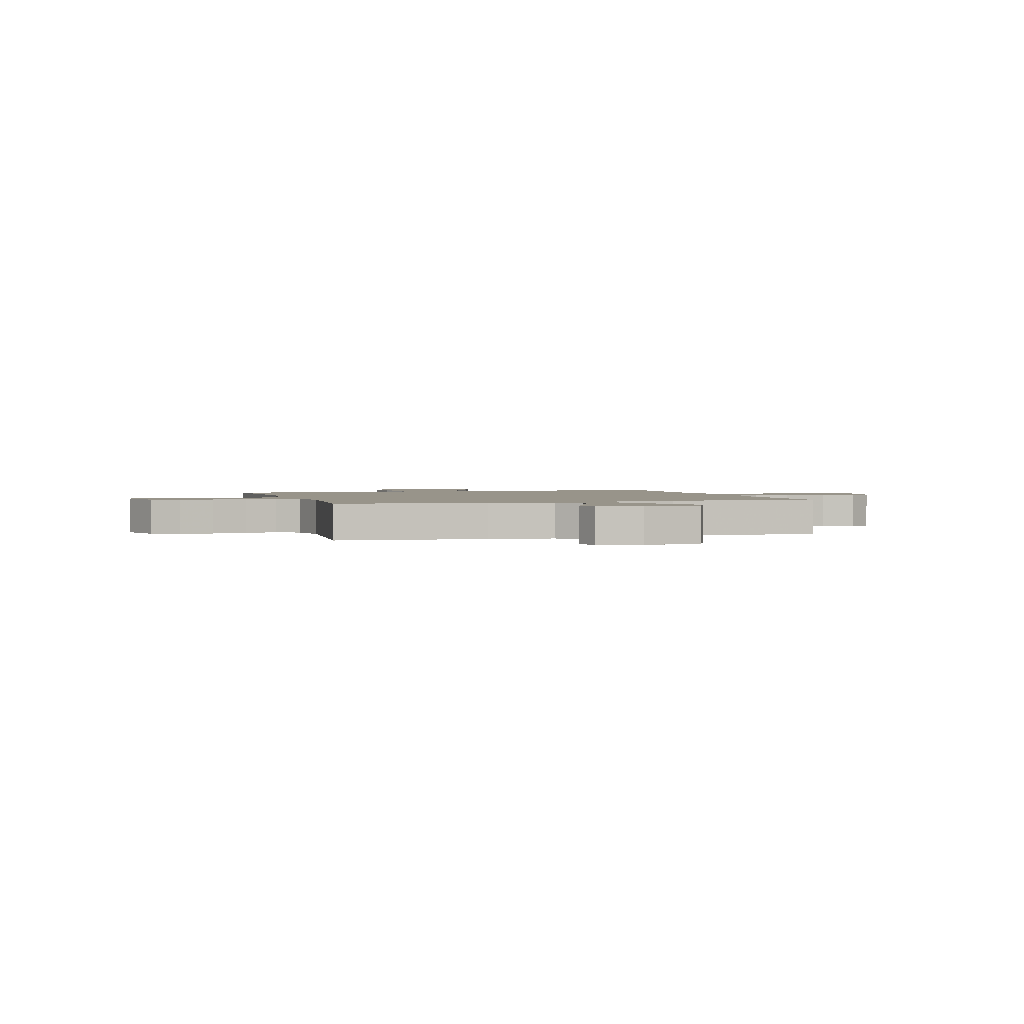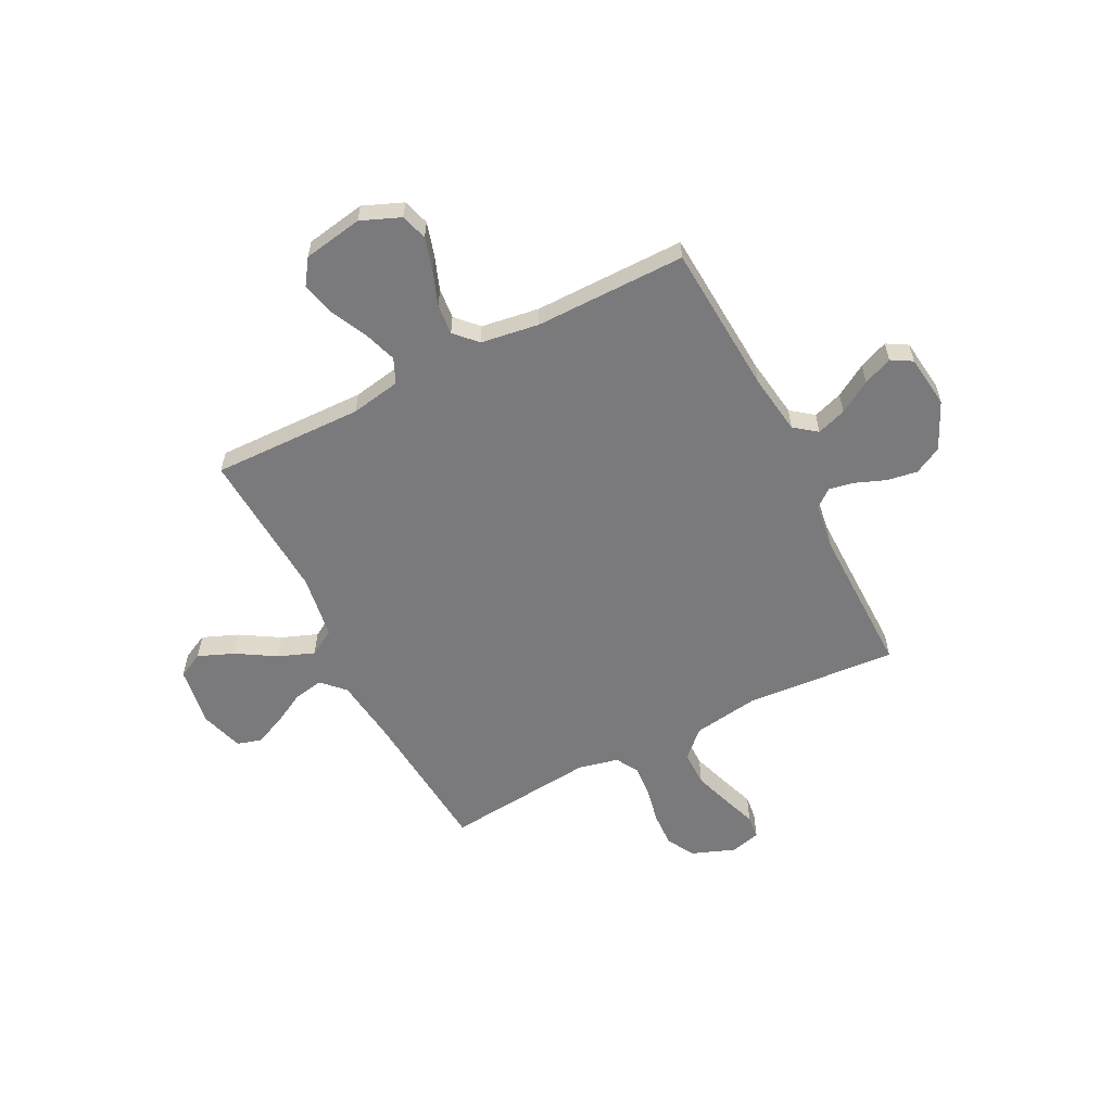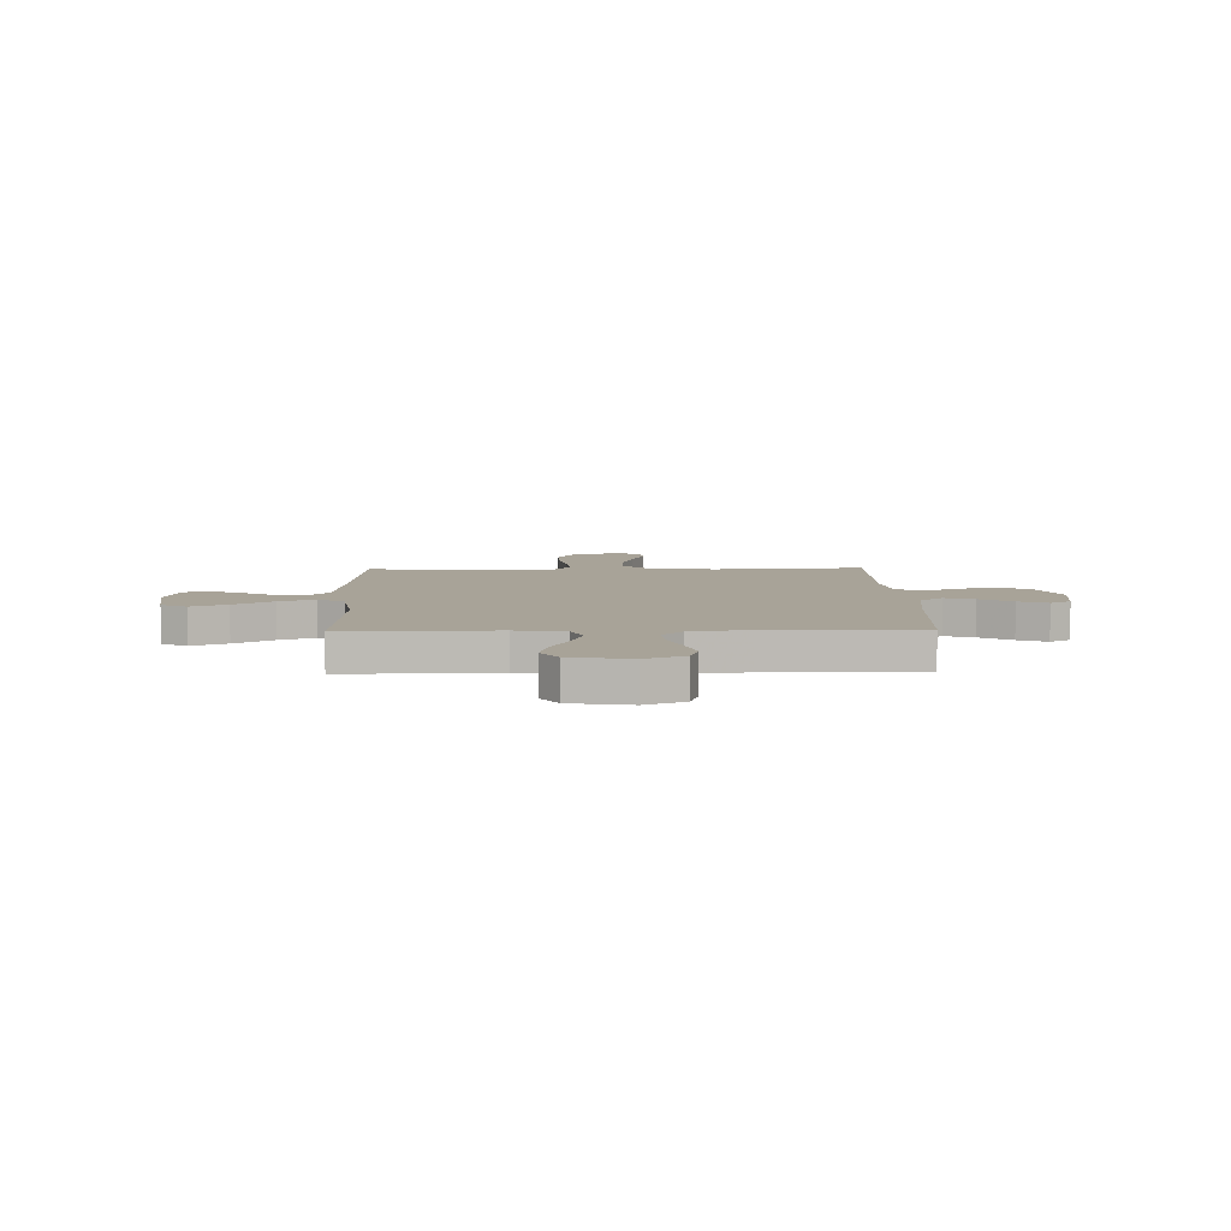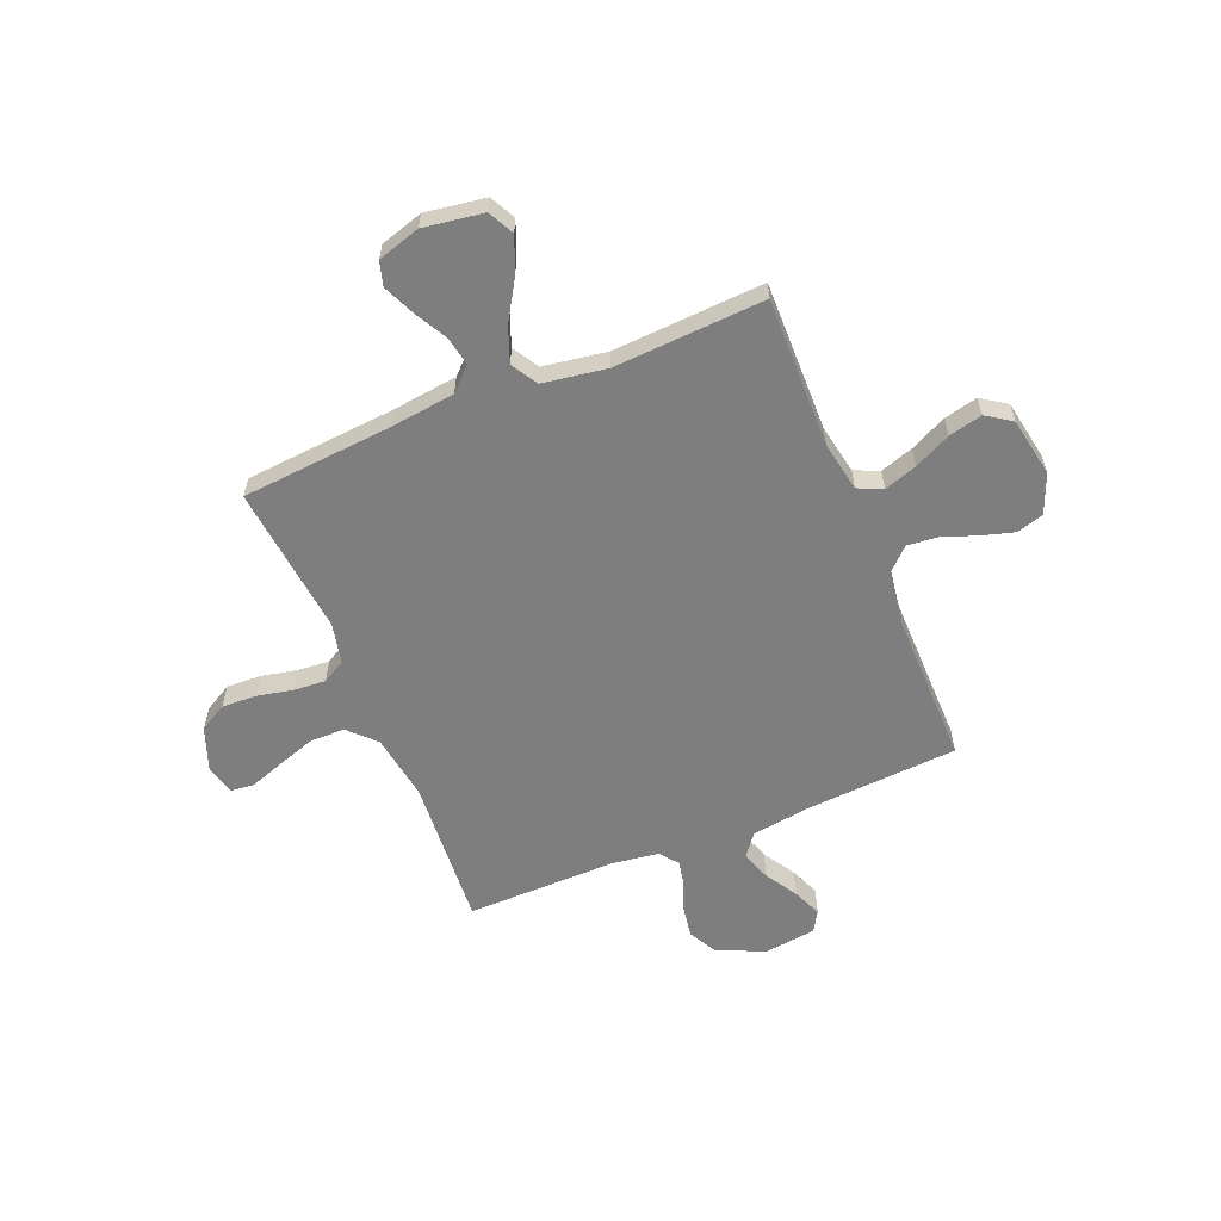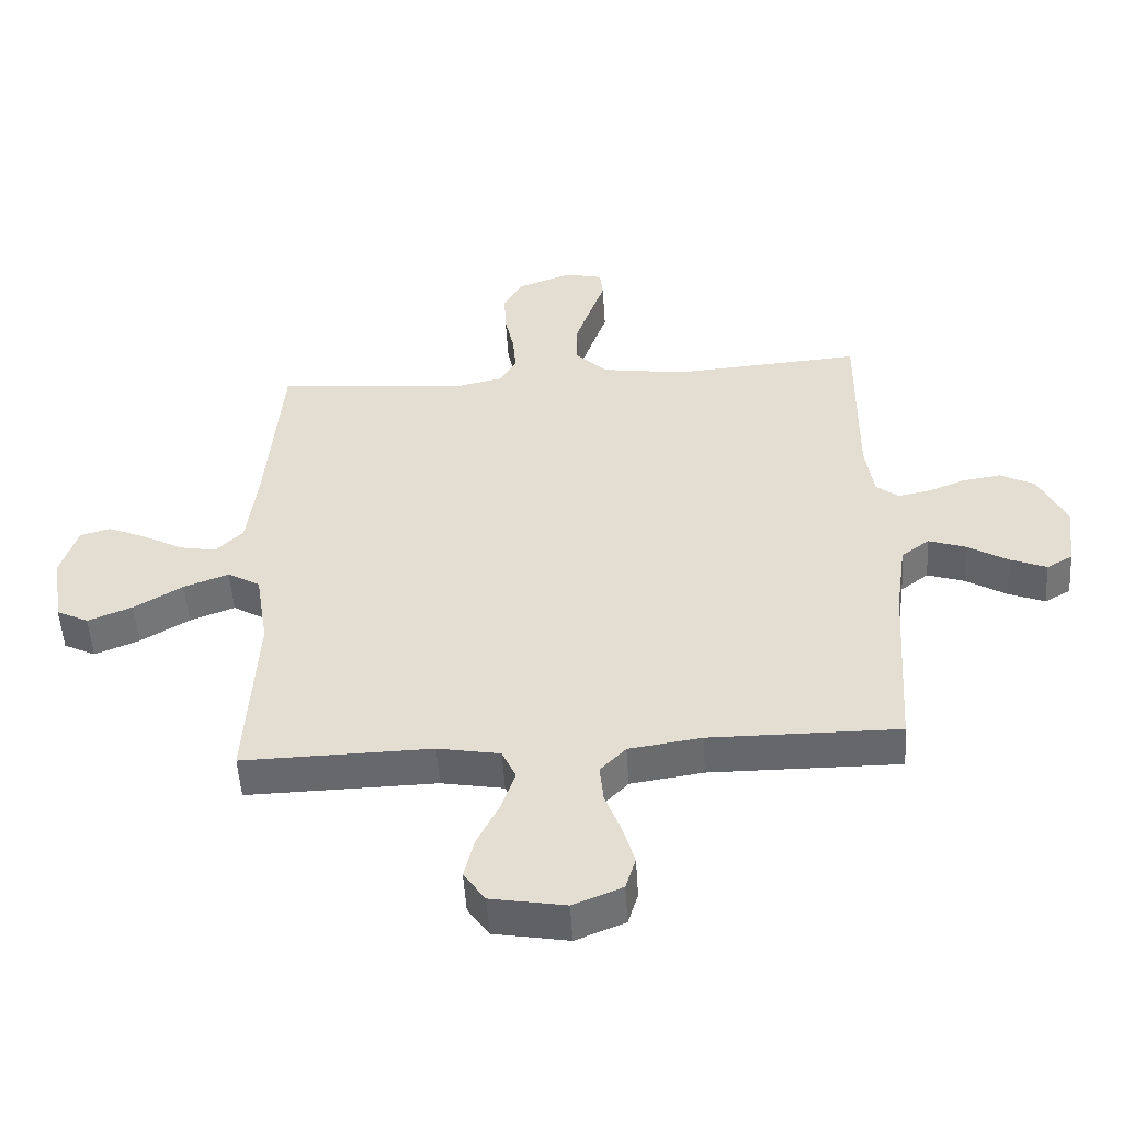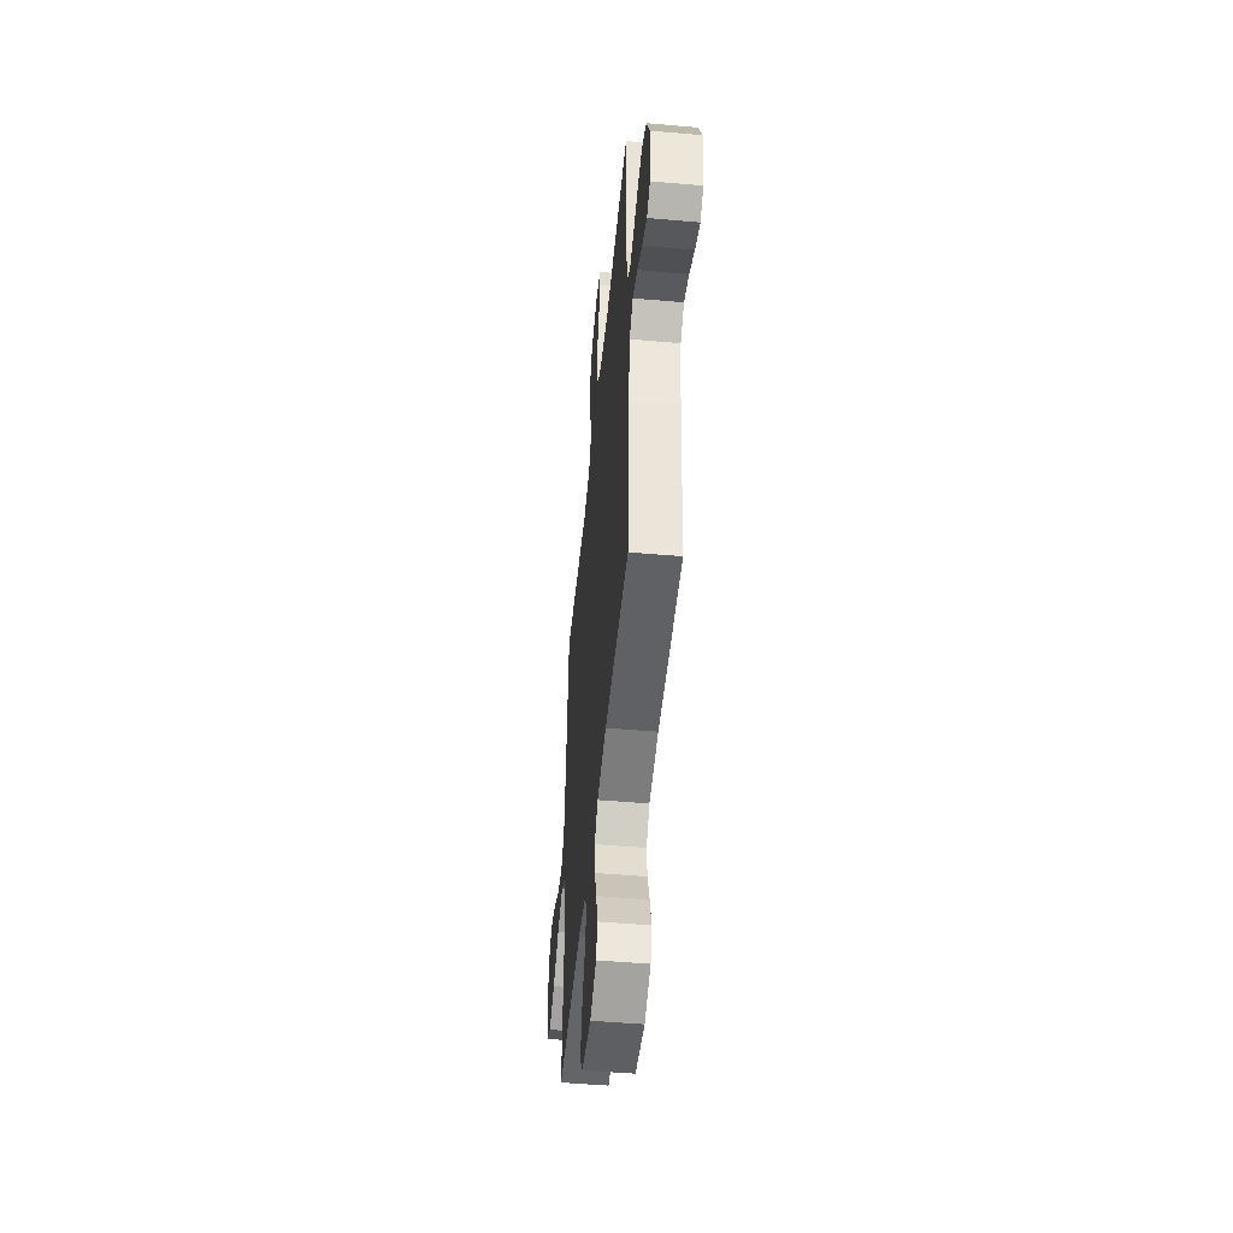
<metadata>
{"format":"obj","ext":"obj","renderer":"f3d","projection":"perspective","resolution":1024,"background":"white","views":[{"elev":1.8,"azim":72.8,"up":"+Y"},{"elev":-58.2,"azim":-153.0,"up":"+Y"},{"elev":6.9,"azim":178.5,"up":"+Y"},{"elev":-59.4,"azim":112.4,"up":"+Y"},{"elev":-52.3,"azim":-176.4,"up":"+Z"},{"elev":-50.3,"azim":-95.5,"up":"+Z"}]}
</metadata>
<code>
v 0.5 0.07 0.5
v 0.525 0.07 0.2
v 0.541 0.07 0.07
v 0.584 0.07 0.026
v 0.642 0.07 0.037
v 0.707 0.07 0.072
v 0.769 0.07 0.099
v 0.817 0.07 0.085
v 0.843 0.07 0
v 0.825 0.07 -0.119
v 0.774 0.07 -0.145
v 0.703 0.07 -0.116
v 0.626 0.07 -0.069
v 0.555 0.07 -0.042
v 0.503 0.07 -0.073
v 0.483 0.07 -0.2
v 0.5 0.07 -0.5
v 0.2 0.07 -0.494
v 0.101 0.07 -0.512
v 0.079 0.07 -0.561
v 0.101 0.07 -0.627
v 0.136 0.07 -0.699
v 0.152 0.07 -0.766
v 0.118 0.07 -0.816
v 0 0.07 -0.837
v -0.078 0.07 -0.805
v -0.094 0.07 -0.752
v -0.075 0.07 -0.687
v -0.05 0.07 -0.619
v -0.044 0.07 -0.558
v -0.085 0.07 -0.515
v -0.2 0.07 -0.498
v -0.5 0.07 -0.5
v -0.519 0.07 -0.2
v -0.536 0.07 -0.08
v -0.58 0.07 -0.046
v -0.639 0.07 -0.066
v -0.703 0.07 -0.105
v -0.761 0.07 -0.129
v -0.802 0.07 -0.105
v -0.815 0.07 0
v -0.771 0.07 0.094
v -0.716 0.07 0.123
v -0.655 0.07 0.113
v -0.596 0.07 0.09
v -0.546 0.07 0.08
v -0.51 0.07 0.108
v -0.497 0.07 0.2
v -0.5 0.07 0.5
v -0.2 0.07 0.478
v -0.068 0.07 0.498
v -0.016 0.07 0.549
v -0.016 0.07 0.619
v -0.041 0.07 0.694
v -0.065 0.07 0.762
v -0.06 0.07 0.809
v 0 0.07 0.824
v 0.086 0.07 0.792
v 0.117 0.07 0.737
v 0.114 0.07 0.668
v 0.099 0.07 0.597
v 0.094 0.07 0.534
v 0.12 0.07 0.488
v 0.2 0.07 0.47
v 0.5 0 0.5
v 0.525 0 0.2
v 0.541 0 0.07
v 0.584 0 0.026
v 0.642 0 0.037
v 0.707 0 0.072
v 0.769 0 0.099
v 0.817 0 0.085
v 0.843 0 0
v 0.825 0 -0.119
v 0.774 0 -0.145
v 0.703 0 -0.116
v 0.626 0 -0.069
v 0.555 0 -0.042
v 0.503 0 -0.073
v 0.483 0 -0.2
v 0.5 0 -0.5
v 0.2 0 -0.494
v 0.101 0 -0.512
v 0.079 0 -0.561
v 0.101 0 -0.627
v 0.136 0 -0.699
v 0.152 0 -0.766
v 0.118 0 -0.816
v 0 0 -0.837
v -0.078 0 -0.805
v -0.094 0 -0.752
v -0.075 0 -0.687
v -0.05 0 -0.619
v -0.044 0 -0.558
v -0.085 0 -0.515
v -0.2 0 -0.498
v -0.5 0 -0.5
v -0.519 0 -0.2
v -0.536 0 -0.08
v -0.58 0 -0.046
v -0.639 0 -0.066
v -0.703 0 -0.105
v -0.761 0 -0.129
v -0.802 0 -0.105
v -0.815 0 0
v -0.771 0 0.094
v -0.716 0 0.123
v -0.655 0 0.113
v -0.596 0 0.09
v -0.546 0 0.08
v -0.51 0 0.108
v -0.497 0 0.2
v -0.5 0 0.5
v -0.2 0 0.478
v -0.068 0 0.498
v -0.016 0 0.549
v -0.016 0 0.619
v -0.041 0 0.694
v -0.065 0 0.762
v -0.06 0 0.809
v 0 0 0.824
v 0.086 0 0.792
v 0.117 0 0.737
v 0.114 0 0.668
v 0.099 0 0.597
v 0.094 0 0.534
v 0.12 0 0.488
v 0.2 0 0.47
f 58 59 60 61
f 58 61 62
f 57 58 62
f 54 55 56 57
f 53 54 57 62
f 52 53 62 63
f 48 49 50
f 47 48 50 51
f 42 43 44 45
f 42 45 46
f 41 42 46
f 40 41 46
f 37 38 39 40
f 36 37 40 46
f 35 36 46 47
f 32 33 34
f 31 32 34 35
f 26 27 28 29
f 24 25 26 29
f 24 29 30
f 21 22 23 24
f 20 21 24 30
f 19 20 30 31
f 16 17 18
f 15 16 18 19
f 10 11 12 13
f 10 13 14
f 9 10 14
f 8 9 14
f 5 6 7 8
f 5 8 14
f 4 5 14 15
f 64 1 2
f 63 64 2 3
f 51 52 63 3
f 31 35 47 51
f 15 19 31 51
f 3 4 15 51
f 125 124 123 122
f 126 125 122
f 126 122 121
f 121 120 119 118
f 126 121 118 117
f 127 126 117 116
f 114 113 112
f 115 114 112 111
f 109 108 107 106
f 110 109 106
f 110 106 105
f 110 105 104
f 104 103 102 101
f 110 104 101 100
f 111 110 100 99
f 98 97 96
f 99 98 96 95
f 93 92 91 90
f 93 90 89 88
f 94 93 88
f 88 87 86 85
f 94 88 85 84
f 95 94 84 83
f 82 81 80
f 83 82 80 79
f 77 76 75 74
f 78 77 74
f 78 74 73
f 78 73 72
f 72 71 70 69
f 78 72 69
f 79 78 69 68
f 66 65 128
f 67 66 128 127
f 67 127 116 115
f 115 111 99 95
f 115 95 83 79
f 115 79 68 67
f 1 65 66 2
f 2 66 67 3
f 3 67 68 4
f 4 68 69 5
f 5 69 70 6
f 6 70 71 7
f 7 71 72 8
f 8 72 73 9
f 9 73 74 10
f 10 74 75 11
f 11 75 76 12
f 12 76 77 13
f 13 77 78 14
f 14 78 79 15
f 15 79 80 16
f 16 80 81 17
f 17 81 82 18
f 18 82 83 19
f 19 83 84 20
f 20 84 85 21
f 21 85 86 22
f 22 86 87 23
f 23 87 88 24
f 24 88 89 25
f 25 89 90 26
f 26 90 91 27
f 27 91 92 28
f 28 92 93 29
f 29 93 94 30
f 30 94 95 31
f 31 95 96 32
f 32 96 97 33
f 33 97 98 34
f 34 98 99 35
f 35 99 100 36
f 36 100 101 37
f 37 101 102 38
f 38 102 103 39
f 39 103 104 40
f 40 104 105 41
f 41 105 106 42
f 42 106 107 43
f 43 107 108 44
f 44 108 109 45
f 45 109 110 46
f 46 110 111 47
f 47 111 112 48
f 48 112 113 49
f 49 113 114 50
f 50 114 115 51
f 51 115 116 52
f 52 116 117 53
f 53 117 118 54
f 54 118 119 55
f 55 119 120 56
f 56 120 121 57
f 57 121 122 58
f 58 122 123 59
f 59 123 124 60
f 60 124 125 61
f 61 125 126 62
f 62 126 127 63
f 63 127 128 64
f 64 128 65 1

</code>
